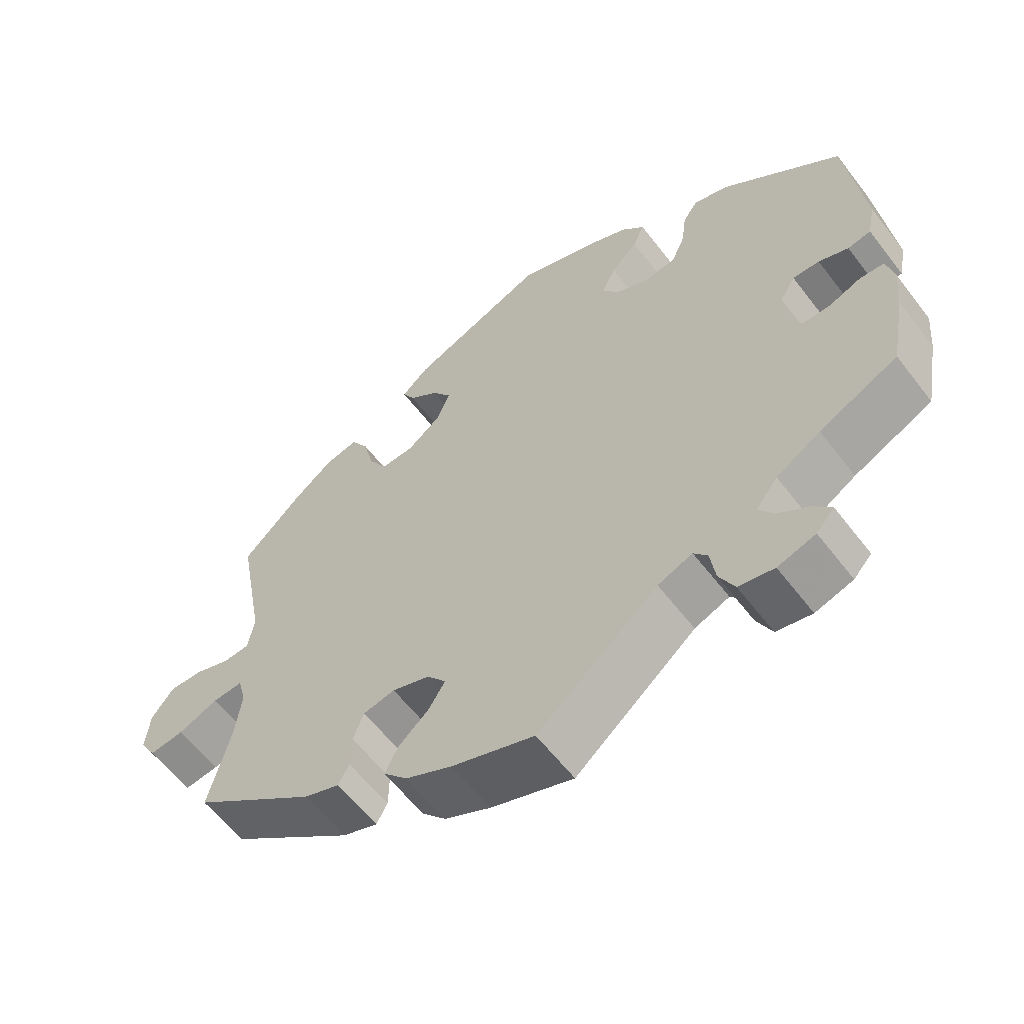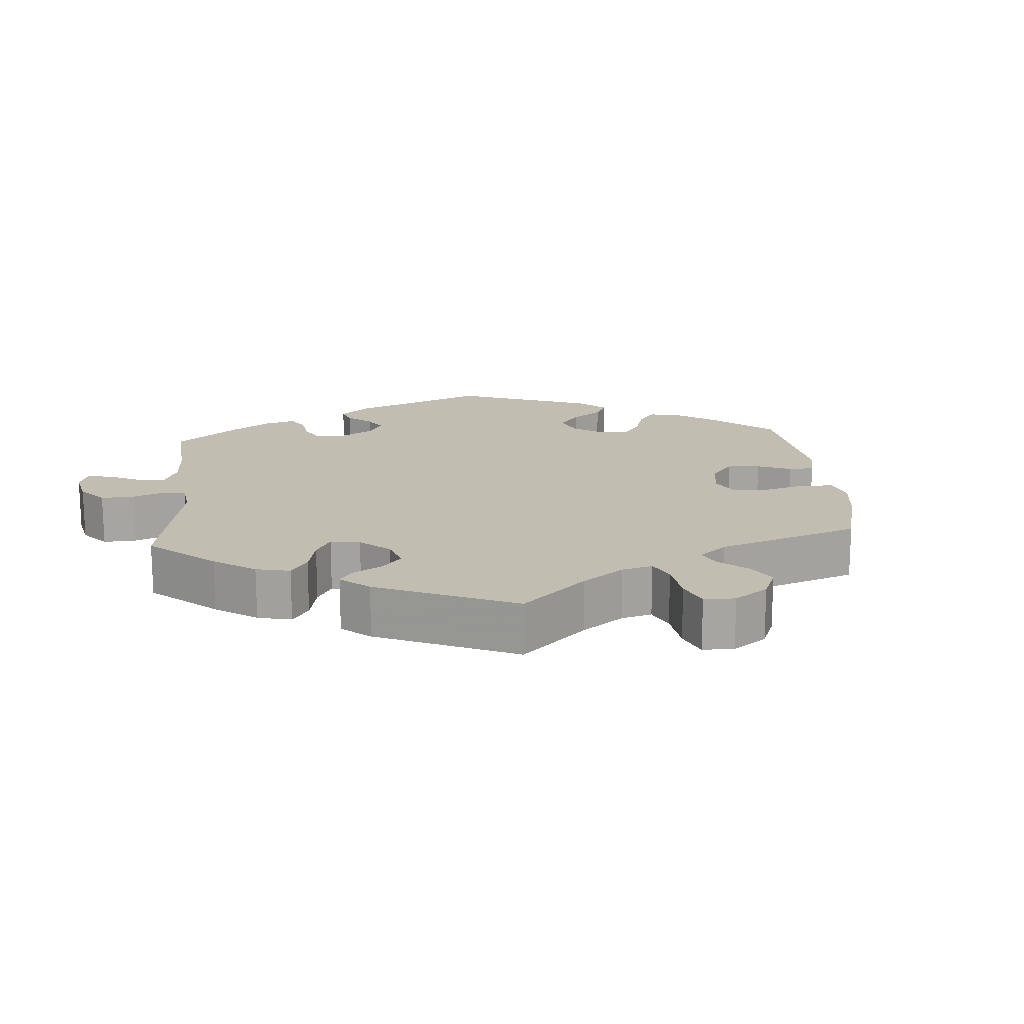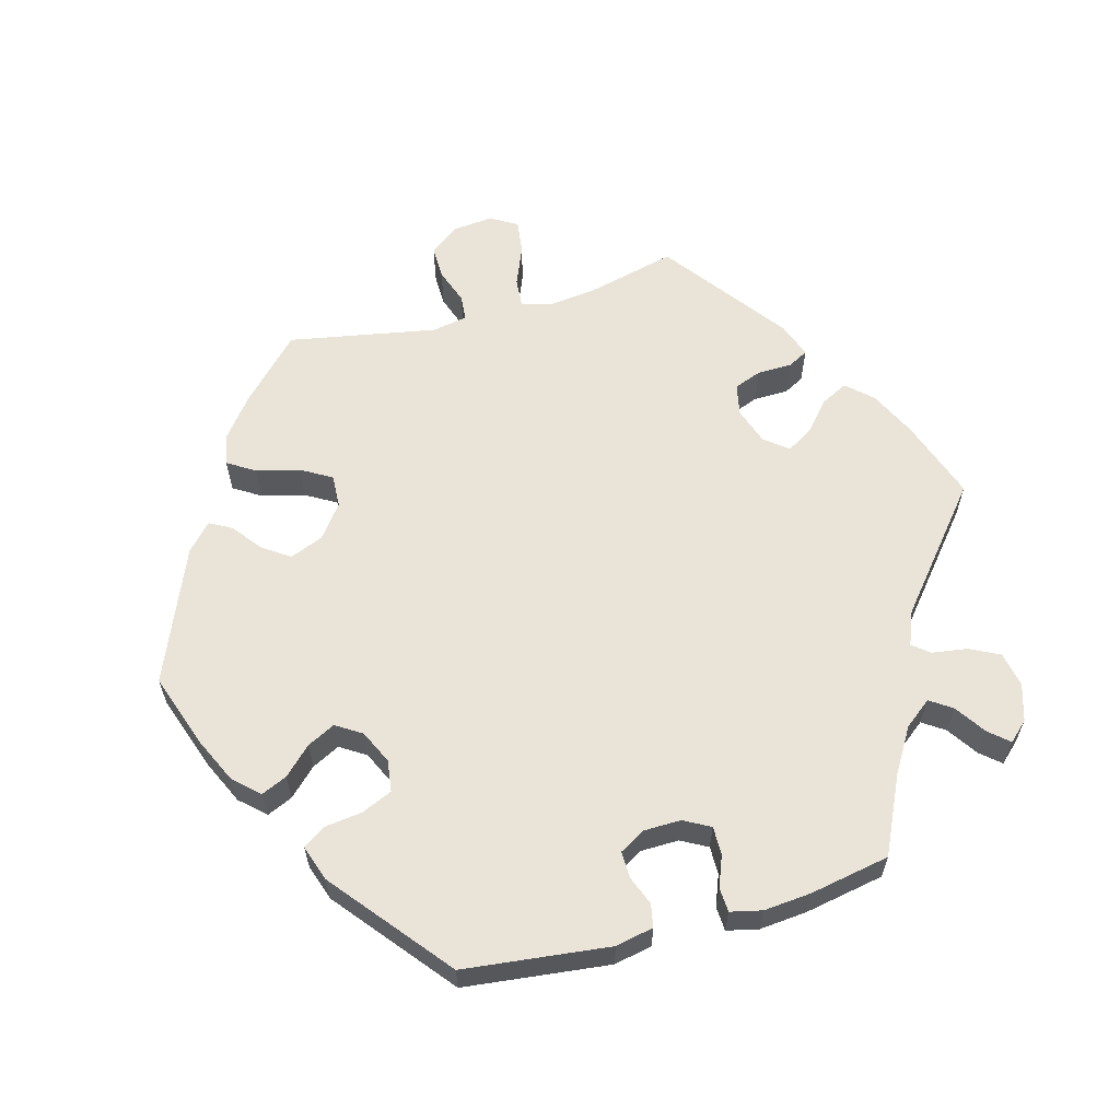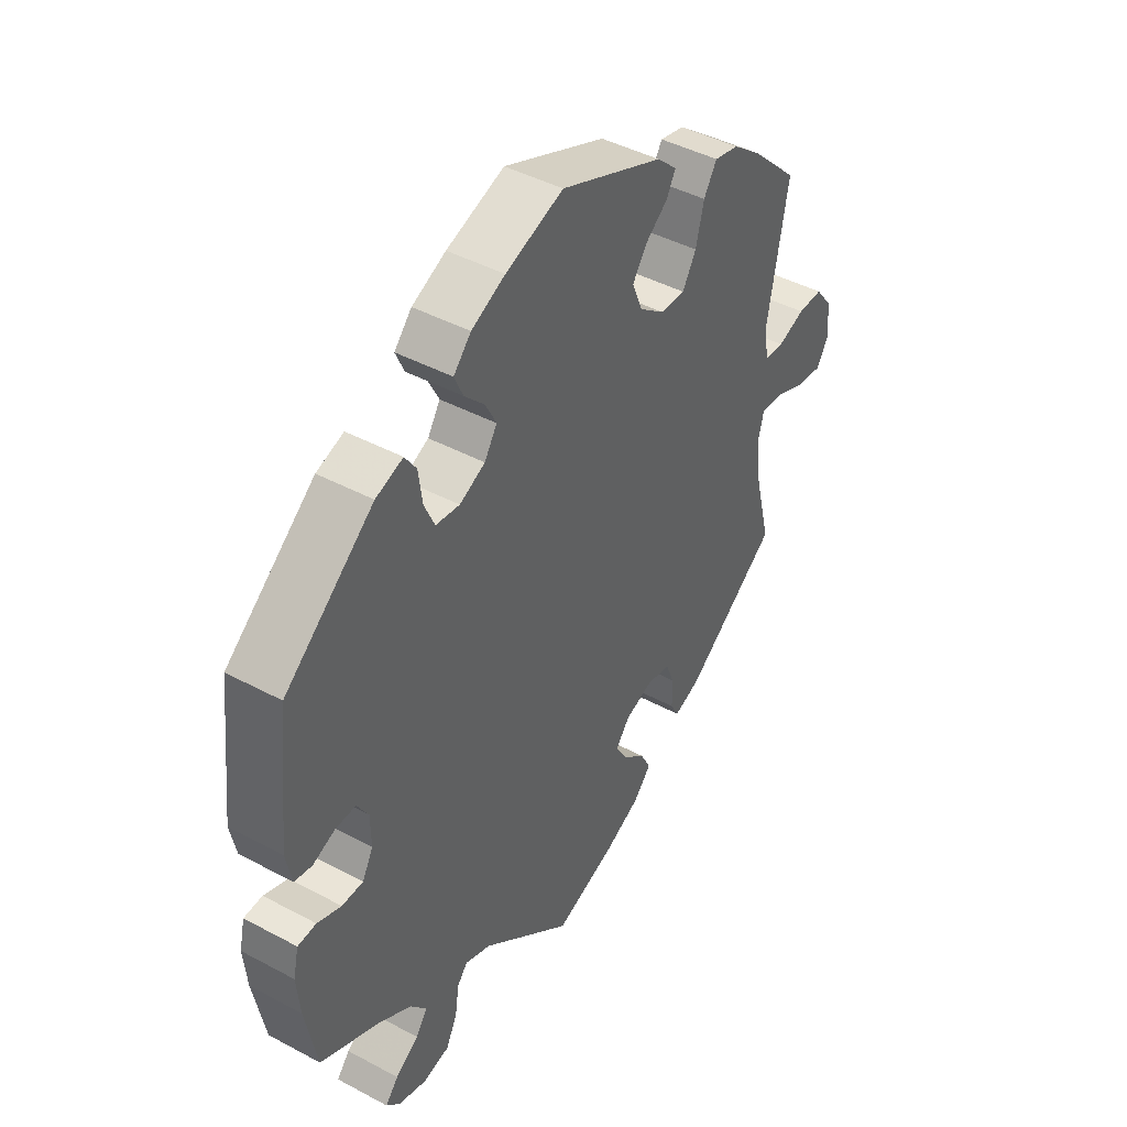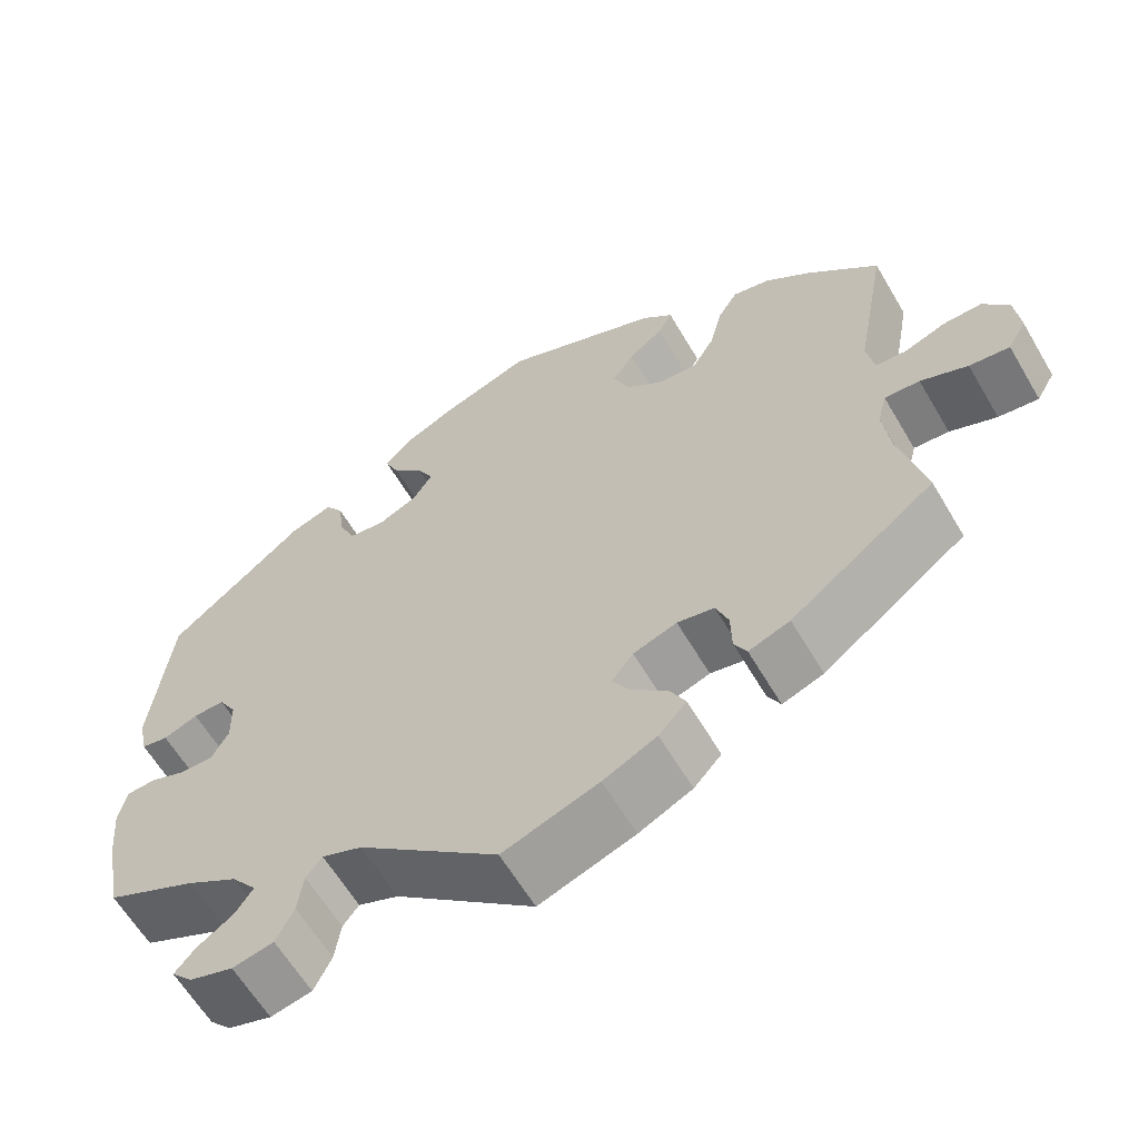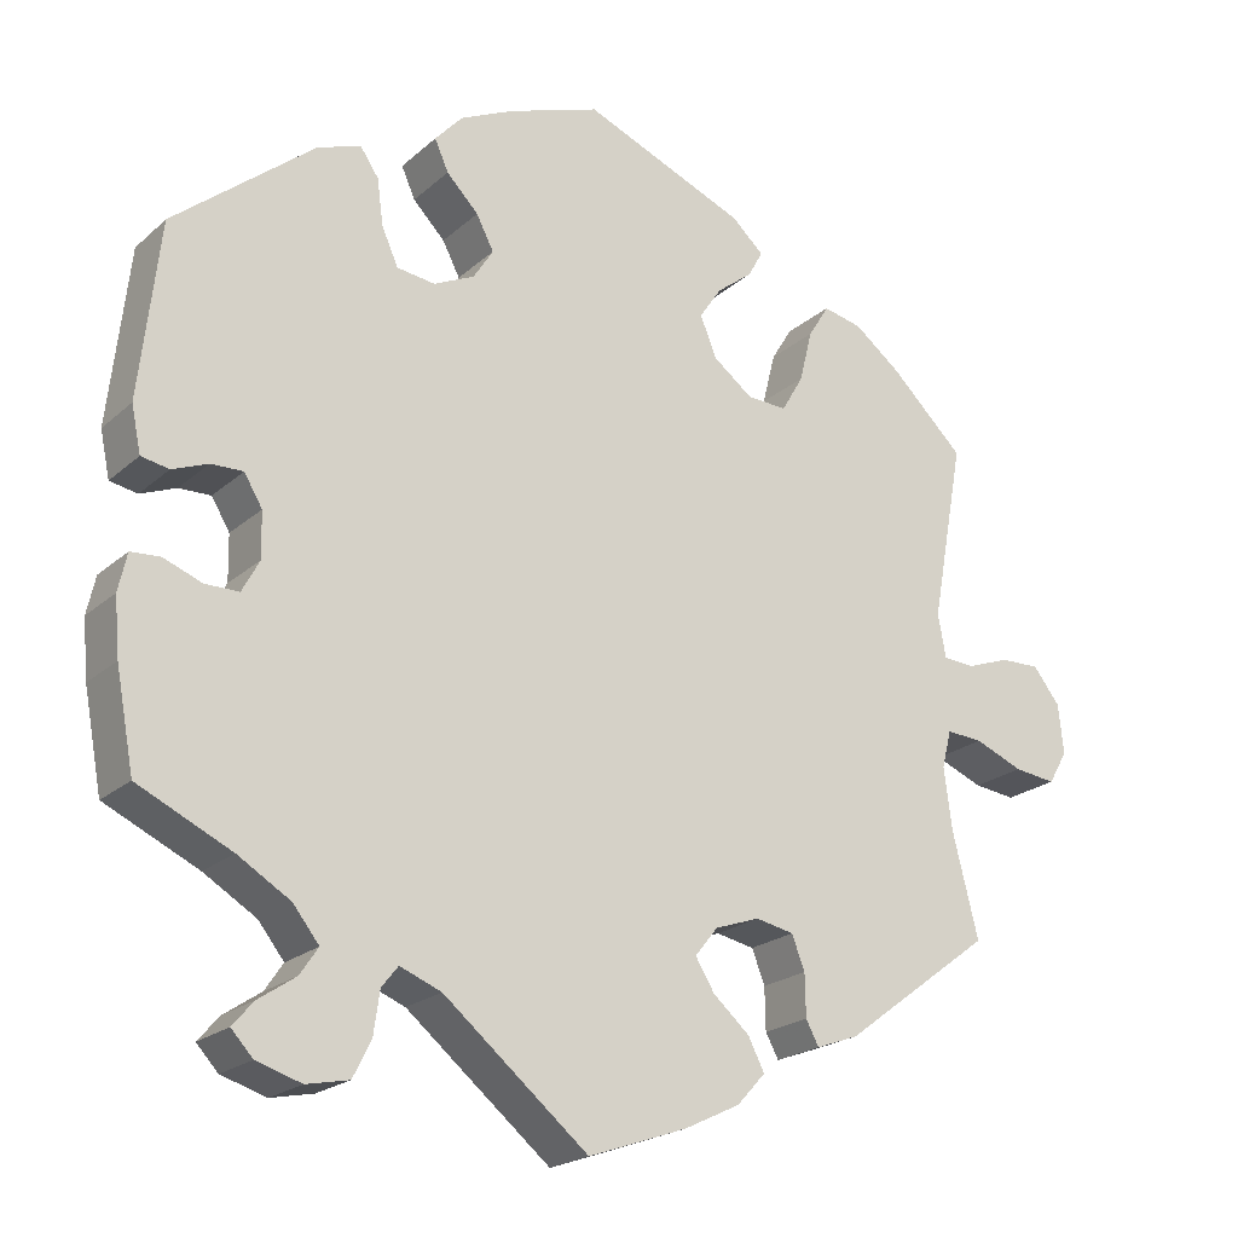
<metadata>
{"format":"obj","ext":"obj","renderer":"f3d","projection":"perspective","resolution":1024,"background":"white","views":[{"elev":-59.8,"azim":37.3,"up":"+Z"},{"elev":16.7,"azim":-124.7,"up":"+Y"},{"elev":60.8,"azim":74.7,"up":"+Y"},{"elev":43.8,"azim":122.2,"up":"+Z"},{"elev":-61.7,"azim":-149.6,"up":"+Z"},{"elev":-21.2,"azim":146.3,"up":"+Z"}]}
</metadata>
<code>
v 0.105 0.07 0.541
v 0.167 0.07 0.512
v 0.199 0.07 0.477
v 0.183 0.07 0.441
v 0.146 0.07 0.403
v 0.126 0.07 0.364
v 0.149 0.07 0.328
v 0.196 0.07 0.306
v 0.24 0.07 0.312
v 0.259 0.07 0.355
v 0.266 0.07 0.408
v 0.287 0.07 0.439
v 0.337 0.07 0.422
v 0.5 0.07 0.289
v 0.523 0.07 0.085
v 0.512 0.07 0.032
v 0.48 0.07 0.026
v 0.439 0.07 0.042
v 0.402 0.07 0.043
v 0.381 0.07 0.008
v 0.38 0.07 -0.045
v 0.4 0.07 -0.082
v 0.439 0.07 -0.082
v 0.483 0.07 -0.065
v 0.517 0.07 -0.067
v 0.527 0.07 -0.111
v 0.521 0.07 -0.177
v 0.5 0.07 -0.289
v 0.392 0.07 -0.34
v 0.331 0.07 -0.377
v 0.301 0.07 -0.415
v 0.322 0.07 -0.446
v 0.365 0.07 -0.475
v 0.389 0.07 -0.503
v 0.364 0.07 -0.53
v 0.312 0.07 -0.546
v 0.263 0.07 -0.536
v 0.242 0.07 -0.494
v 0.235 0.07 -0.445
v 0.216 0.07 -0.421
v 0.168 0.07 -0.44
v 0.001 0.07 -0.578
v -0.113 0.07 -0.538
v -0.177 0.07 -0.507
v -0.21 0.07 -0.471
v -0.191 0.07 -0.434
v -0.149 0.07 -0.397
v -0.127 0.07 -0.361
v -0.153 0.07 -0.328
v -0.205 0.07 -0.31
v -0.249 0.07 -0.319
v -0.264 0.07 -0.358
v -0.265 0.07 -0.407
v -0.28 0.07 -0.435
v -0.329 0.07 -0.417
v -0.501 0.07 -0.289
v -0.471 0.07 -0.169
v -0.462 0.07 -0.098
v -0.473 0.07 -0.055
v -0.515 0.07 -0.058
v -0.571 0.07 -0.081
v -0.619 0.07 -0.087
v -0.641 0.07 -0.049
v -0.635 0.07 0.008
v -0.604 0.07 0.048
v -0.558 0.07 0.047
v -0.508 0.07 0.029
v -0.472 0.07 0.032
v -0.463 0.07 0.082
v -0.501 0.07 0.289
v -0.416 0.07 0.371
v -0.362 0.07 0.413
v -0.317 0.07 0.423
v -0.293 0.07 0.384
v -0.278 0.07 0.324
v -0.253 0.07 0.281
v -0.207 0.07 0.283
v -0.161 0.07 0.318
v -0.142 0.07 0.365
v -0.168 0.07 0.403
v -0.209 0.07 0.435
v -0.226 0.07 0.466
v -0.189 0.07 0.5
v -0.001 0.07 0.578
v 0.105 0 0.541
v 0.167 0 0.512
v 0.199 0 0.477
v 0.183 0 0.441
v 0.146 0 0.403
v 0.126 0 0.364
v 0.149 0 0.328
v 0.196 0 0.306
v 0.24 0 0.312
v 0.259 0 0.355
v 0.266 0 0.408
v 0.287 0 0.439
v 0.337 0 0.422
v 0.5 0 0.289
v 0.523 0 0.085
v 0.512 0 0.032
v 0.48 0 0.026
v 0.439 0 0.042
v 0.402 0 0.043
v 0.381 0 0.008
v 0.38 0 -0.045
v 0.4 0 -0.082
v 0.439 0 -0.082
v 0.483 0 -0.065
v 0.517 0 -0.067
v 0.527 0 -0.111
v 0.521 0 -0.177
v 0.5 0 -0.289
v 0.392 0 -0.34
v 0.331 0 -0.377
v 0.301 0 -0.415
v 0.322 0 -0.446
v 0.365 0 -0.475
v 0.389 0 -0.503
v 0.364 0 -0.53
v 0.312 0 -0.546
v 0.263 0 -0.536
v 0.242 0 -0.494
v 0.235 0 -0.445
v 0.216 0 -0.421
v 0.168 0 -0.44
v 0.001 0 -0.578
v -0.113 0 -0.538
v -0.177 0 -0.507
v -0.21 0 -0.471
v -0.191 0 -0.434
v -0.149 0 -0.397
v -0.127 0 -0.361
v -0.153 0 -0.328
v -0.205 0 -0.31
v -0.249 0 -0.319
v -0.264 0 -0.358
v -0.265 0 -0.407
v -0.28 0 -0.435
v -0.329 0 -0.417
v -0.501 0 -0.289
v -0.471 0 -0.169
v -0.462 0 -0.098
v -0.473 0 -0.055
v -0.515 0 -0.058
v -0.571 0 -0.081
v -0.619 0 -0.087
v -0.641 0 -0.049
v -0.635 0 0.008
v -0.604 0 0.048
v -0.558 0 0.047
v -0.508 0 0.029
v -0.472 0 0.032
v -0.463 0 0.082
v -0.501 0 0.289
v -0.416 0 0.371
v -0.362 0 0.413
v -0.317 0 0.423
v -0.293 0 0.384
v -0.278 0 0.324
v -0.253 0 0.281
v -0.207 0 0.283
v -0.161 0 0.318
v -0.142 0 0.365
v -0.168 0 0.403
v -0.209 0 0.435
v -0.226 0 0.466
v -0.189 0 0.5
v -0.001 0 0.578
f 80 81 82 83
f 79 80 83 84
f 78 79 84 1
f 72 73 74 75
f 72 75 76
f 69 70 71 72
f 68 69 72 76
f 64 65 66 67
f 64 67 68
f 63 64 68
f 60 61 62 63
f 59 60 63 68
f 58 59 68 76
f 54 55 56 57
f 52 53 54 57
f 51 52 57 58
f 50 51 58 76
f 44 45 46 47
f 44 47 48
f 41 42 43 44
f 40 41 44 48
f 36 37 38 39
f 34 35 36 39
f 32 33 34 39
f 31 32 39 40
f 30 31 40 48
f 26 27 28 29
f 23 24 25 26
f 22 23 26 29
f 21 22 29 30
f 15 16 17 18
f 15 18 19
f 14 15 19
f 13 14 19 20
f 10 11 12 13
f 9 10 13 20
f 2 3 4 5
f 78 1 2 5
f 77 78 5 6
f 49 50 76 77
f 8 9 20 21
f 7 8 21 30
f 30 48 49 77
f 6 7 30 77
f 167 166 165 164
f 168 167 164 163
f 85 168 163 162
f 159 158 157 156
f 160 159 156
f 156 155 154 153
f 160 156 153 152
f 151 150 149 148
f 152 151 148
f 152 148 147
f 147 146 145 144
f 152 147 144 143
f 160 152 143 142
f 141 140 139 138
f 141 138 137 136
f 142 141 136 135
f 160 142 135 134
f 131 130 129 128
f 132 131 128
f 128 127 126 125
f 132 128 125 124
f 123 122 121 120
f 123 120 119 118
f 123 118 117 116
f 124 123 116 115
f 132 124 115 114
f 113 112 111 110
f 110 109 108 107
f 113 110 107 106
f 114 113 106 105
f 102 101 100 99
f 103 102 99
f 103 99 98
f 104 103 98 97
f 97 96 95 94
f 104 97 94 93
f 89 88 87 86
f 89 86 85 162
f 90 89 162 161
f 161 160 134 133
f 105 104 93 92
f 114 105 92 91
f 161 133 132 114
f 161 114 91 90
f 1 85 86 2
f 2 86 87 3
f 3 87 88 4
f 4 88 89 5
f 5 89 90 6
f 6 90 91 7
f 7 91 92 8
f 8 92 93 9
f 9 93 94 10
f 10 94 95 11
f 11 95 96 12
f 12 96 97 13
f 13 97 98 14
f 14 98 99 15
f 15 99 100 16
f 16 100 101 17
f 17 101 102 18
f 18 102 103 19
f 19 103 104 20
f 20 104 105 21
f 21 105 106 22
f 22 106 107 23
f 23 107 108 24
f 24 108 109 25
f 25 109 110 26
f 26 110 111 27
f 27 111 112 28
f 28 112 113 29
f 29 113 114 30
f 30 114 115 31
f 31 115 116 32
f 32 116 117 33
f 33 117 118 34
f 34 118 119 35
f 35 119 120 36
f 36 120 121 37
f 37 121 122 38
f 38 122 123 39
f 39 123 124 40
f 40 124 125 41
f 41 125 126 42
f 42 126 127 43
f 43 127 128 44
f 44 128 129 45
f 45 129 130 46
f 46 130 131 47
f 47 131 132 48
f 48 132 133 49
f 49 133 134 50
f 50 134 135 51
f 51 135 136 52
f 52 136 137 53
f 53 137 138 54
f 54 138 139 55
f 55 139 140 56
f 56 140 141 57
f 57 141 142 58
f 58 142 143 59
f 59 143 144 60
f 60 144 145 61
f 61 145 146 62
f 62 146 147 63
f 63 147 148 64
f 64 148 149 65
f 65 149 150 66
f 66 150 151 67
f 67 151 152 68
f 68 152 153 69
f 69 153 154 70
f 70 154 155 71
f 71 155 156 72
f 72 156 157 73
f 73 157 158 74
f 74 158 159 75
f 75 159 160 76
f 76 160 161 77
f 77 161 162 78
f 78 162 163 79
f 79 163 164 80
f 80 164 165 81
f 81 165 166 82
f 82 166 167 83
f 83 167 168 84
f 84 168 85 1

</code>
